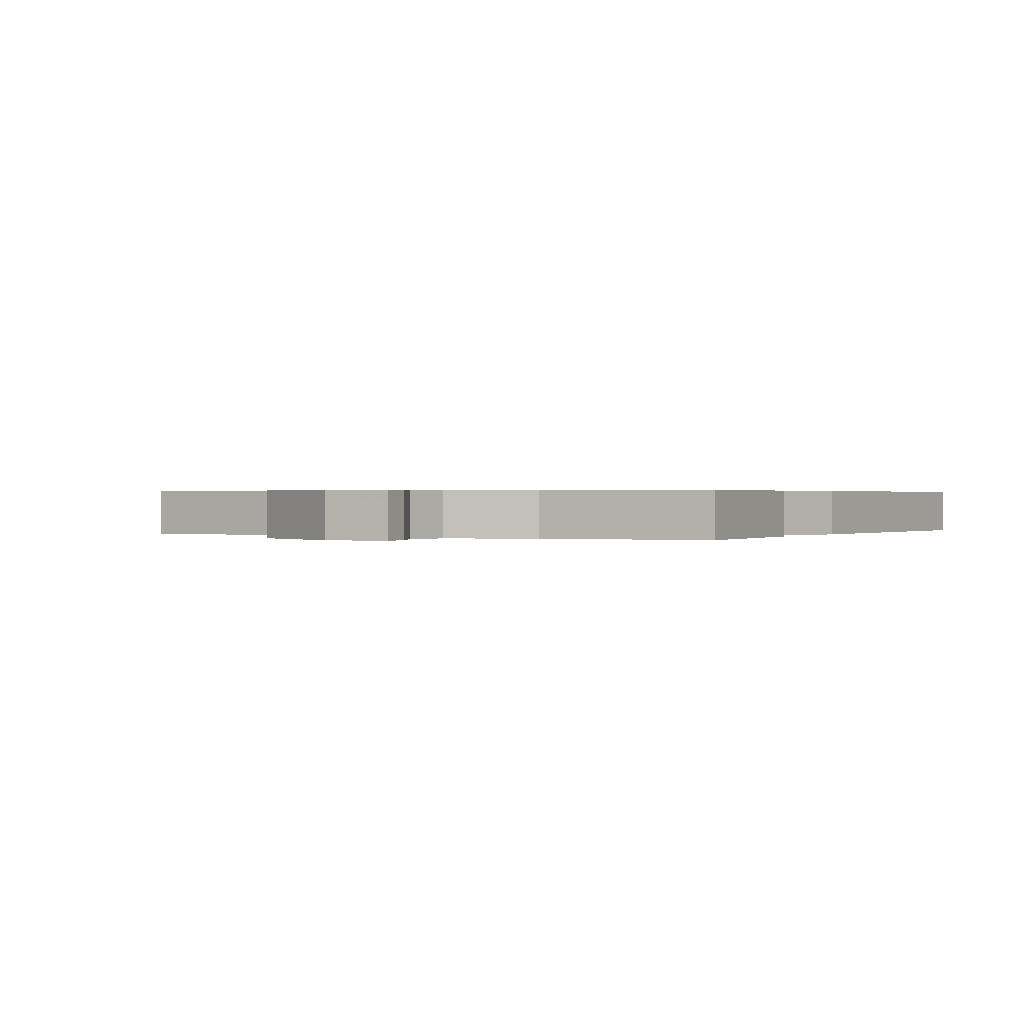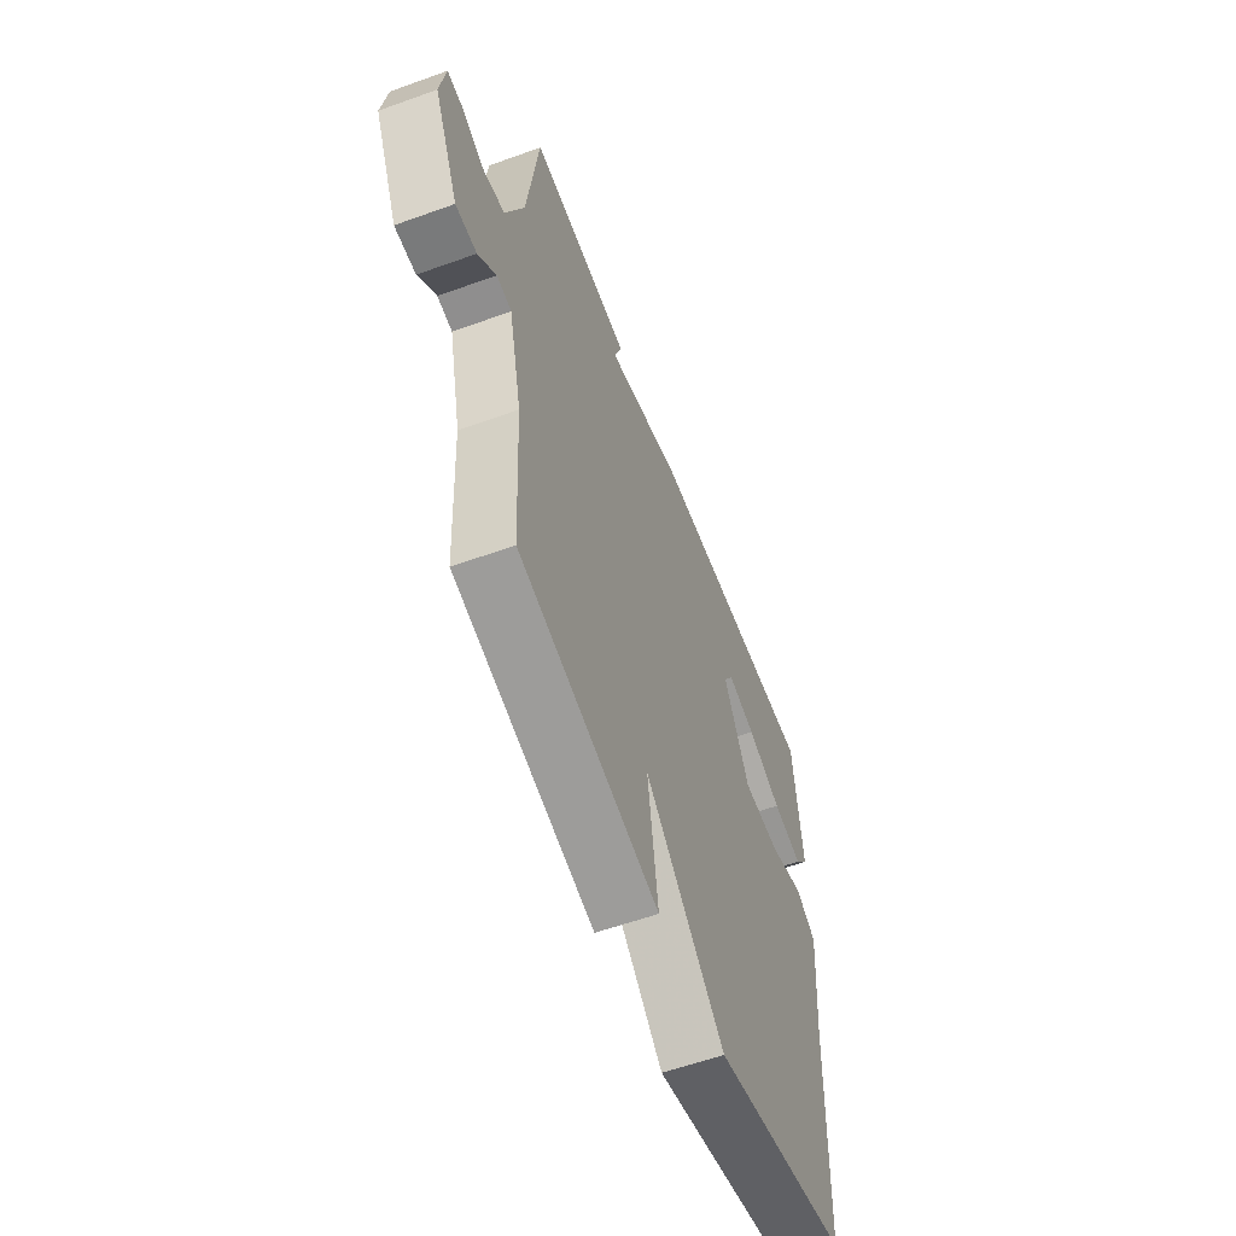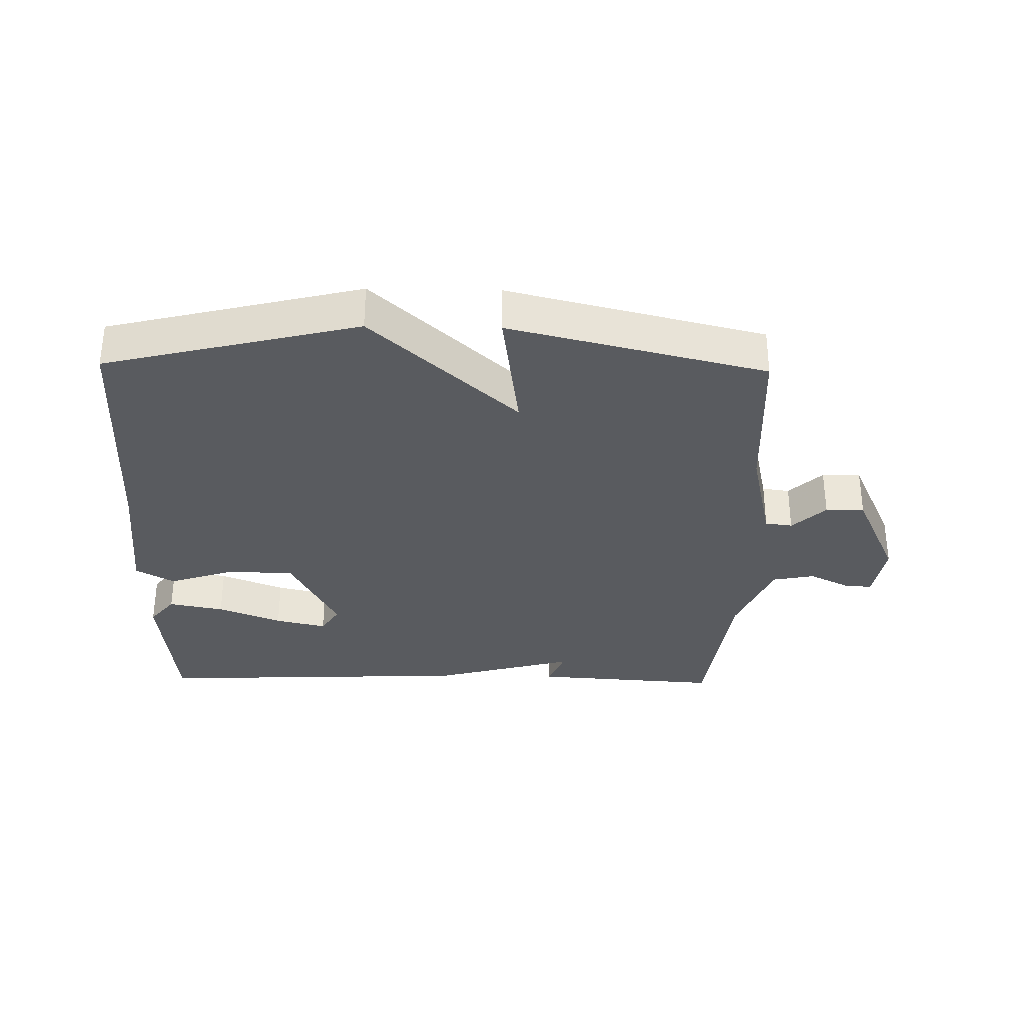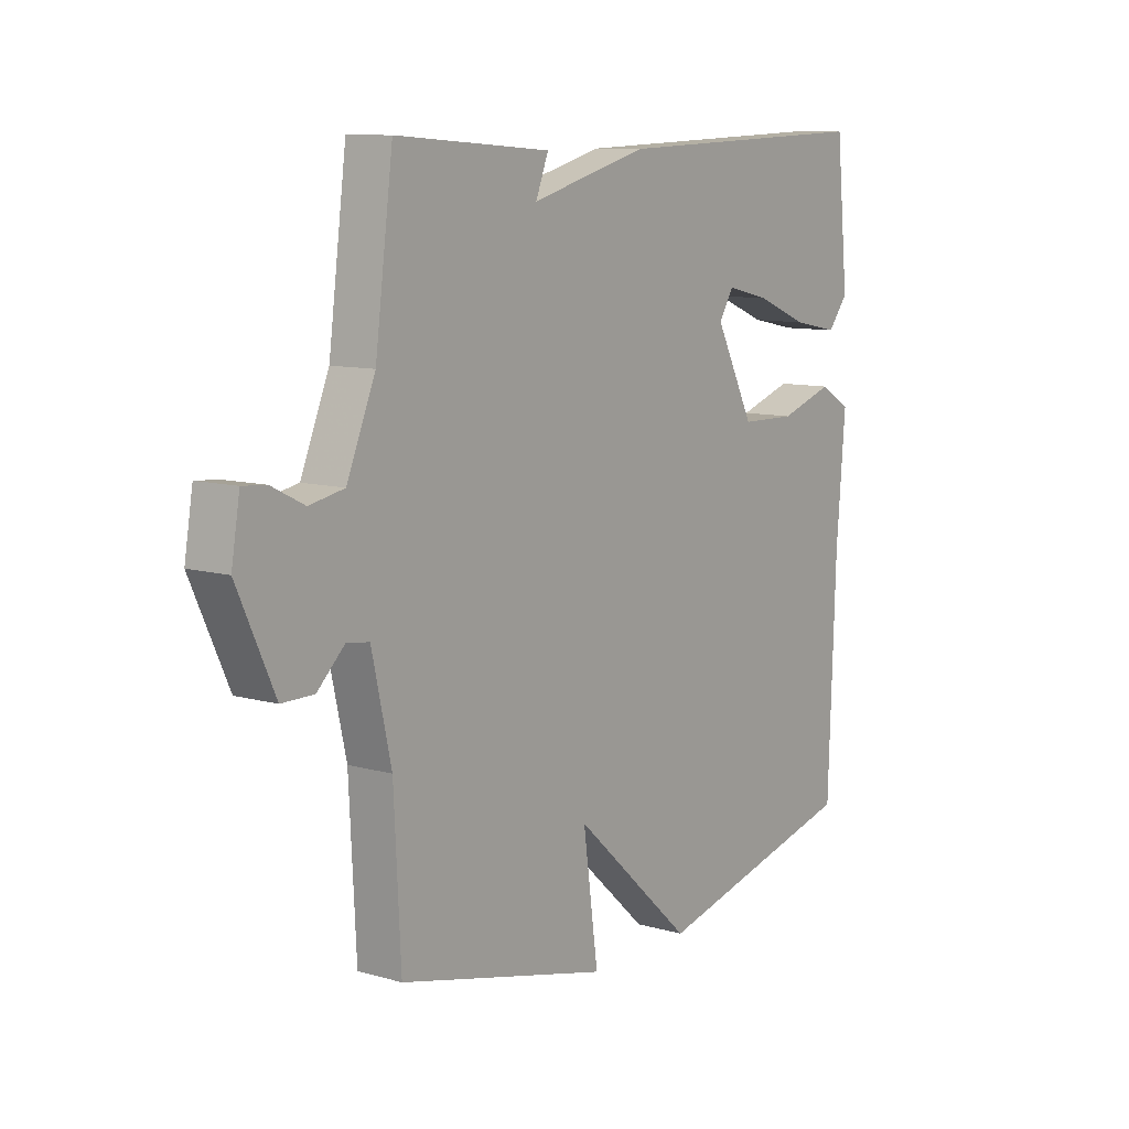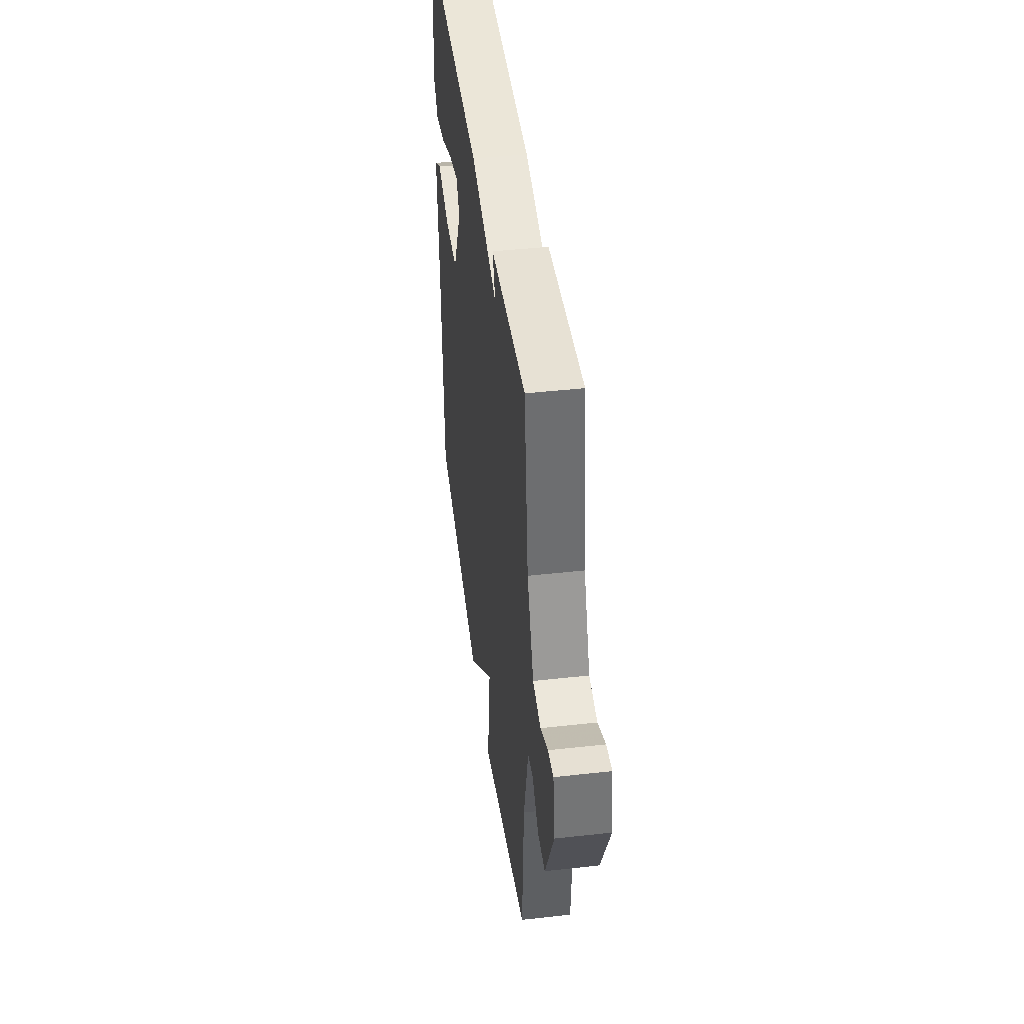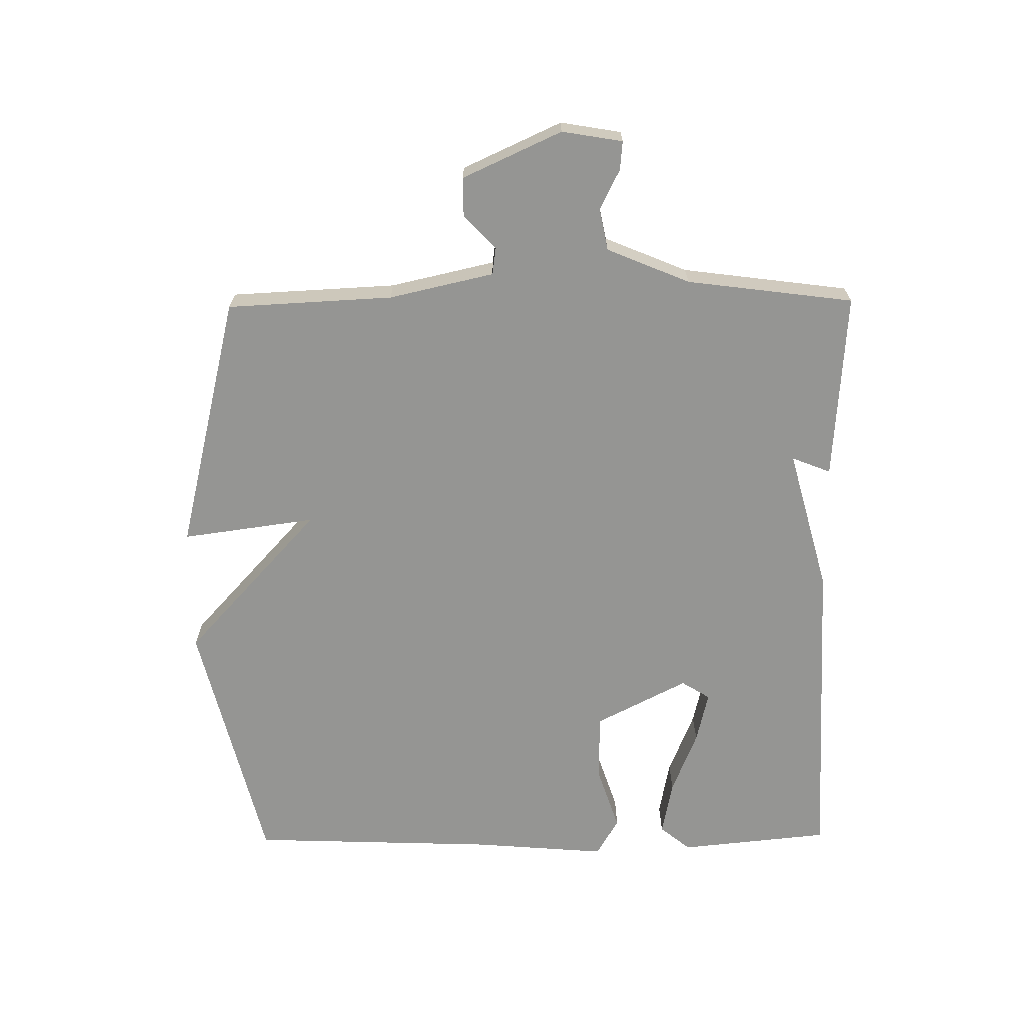
<metadata>
{"format":"obj","ext":"obj","renderer":"f3d","projection":"perspective","resolution":1024,"background":"white","views":[{"elev":0.4,"azim":-59.5,"up":"+Y"},{"elev":-58.0,"azim":-69.5,"up":"+Z"},{"elev":-32.7,"azim":178.9,"up":"+Y"},{"elev":9.9,"azim":-53.8,"up":"+Z"},{"elev":43.7,"azim":-97.5,"up":"+Z"},{"elev":-67.3,"azim":-89.4,"up":"+Y"}]}
</metadata>
<code>
v 0.5 0.07 -0.5
v 0.102 0.07 -0.598
v -0.127 0.07 -0.388
v -0.098 0.07 -0.598
v -0.5 0.07 -0.5
v -0.513 0.07 -0.24
v -0.55 0.07 -0.076
v -0.593 0.07 -0.07
v -0.645 0.07 -0.12
v -0.706 0.07 -0.12
v -0.777 0.07 0.035
v -0.761 0.07 0.13
v -0.716 0.07 0.126
v -0.654 0.07 0.095
v -0.588 0.07 0.108
v -0.534 0.07 0.238
v -0.5 0.07 0.5
v -0.205 0.07 0.48
v -0.229 0.07 0.419
v -0.005 0.07 0.48
v 0.5 0.07 0.5
v 0.524 0.07 0.263
v 0.485 0.07 0.215
v 0.398 0.07 0.232
v 0.298 0.07 0.272
v 0.217 0.07 0.291
v 0.189 0.07 0.246
v 0.263 0.07 0.102
v 0.369 0.07 0.1
v 0.471 0.07 0.134
v 0.531 0.07 0.099
v 0.514 0.07 -0.111
v 0.5 0 -0.5
v 0.102 0 -0.598
v -0.127 0 -0.388
v -0.098 0 -0.598
v -0.5 0 -0.5
v -0.513 0 -0.24
v -0.55 0 -0.076
v -0.593 0 -0.07
v -0.645 0 -0.12
v -0.706 0 -0.12
v -0.777 0 0.035
v -0.761 0 0.13
v -0.716 0 0.126
v -0.654 0 0.095
v -0.588 0 0.108
v -0.534 0 0.238
v -0.5 0 0.5
v -0.205 0 0.48
v -0.229 0 0.419
v -0.005 0 0.48
v 0.5 0 0.5
v 0.524 0 0.263
v 0.485 0 0.215
v 0.398 0 0.232
v 0.298 0 0.272
v 0.217 0 0.291
v 0.189 0 0.246
v 0.263 0 0.102
v 0.369 0 0.1
v 0.471 0 0.134
v 0.531 0 0.099
v 0.514 0 -0.111
f 29 30 31 32
f 1 2 3
f 32 1 3
f 29 32 3
f 28 29 3
f 27 28 3
f 23 24 25
f 22 23 25
f 21 22 25
f 20 21 25
f 19 20 25 26
f 16 17 18 19
f 19 26 27
f 16 19 27
f 15 16 27
f 12 13 14
f 11 12 14
f 10 11 14
f 9 10 14
f 8 9 14
f 14 15 27
f 8 14 27
f 7 8 27
f 3 4 5 6
f 3 6 7 27
f 64 63 62 61
f 35 34 33
f 35 33 64
f 35 64 61
f 35 61 60
f 35 60 59
f 57 56 55
f 57 55 54
f 57 54 53
f 57 53 52
f 58 57 52 51
f 51 50 49 48
f 59 58 51
f 59 51 48
f 59 48 47
f 46 45 44
f 46 44 43
f 46 43 42
f 46 42 41
f 46 41 40
f 59 47 46
f 59 46 40
f 59 40 39
f 38 37 36 35
f 59 39 38 35
f 1 33 34 2
f 2 34 35 3
f 3 35 36 4
f 4 36 37 5
f 5 37 38 6
f 6 38 39 7
f 7 39 40 8
f 8 40 41 9
f 9 41 42 10
f 10 42 43 11
f 11 43 44 12
f 12 44 45 13
f 13 45 46 14
f 14 46 47 15
f 15 47 48 16
f 16 48 49 17
f 17 49 50 18
f 18 50 51 19
f 19 51 52 20
f 20 52 53 21
f 21 53 54 22
f 22 54 55 23
f 23 55 56 24
f 24 56 57 25
f 25 57 58 26
f 26 58 59 27
f 27 59 60 28
f 28 60 61 29
f 29 61 62 30
f 30 62 63 31
f 31 63 64 32
f 32 64 33 1

</code>
